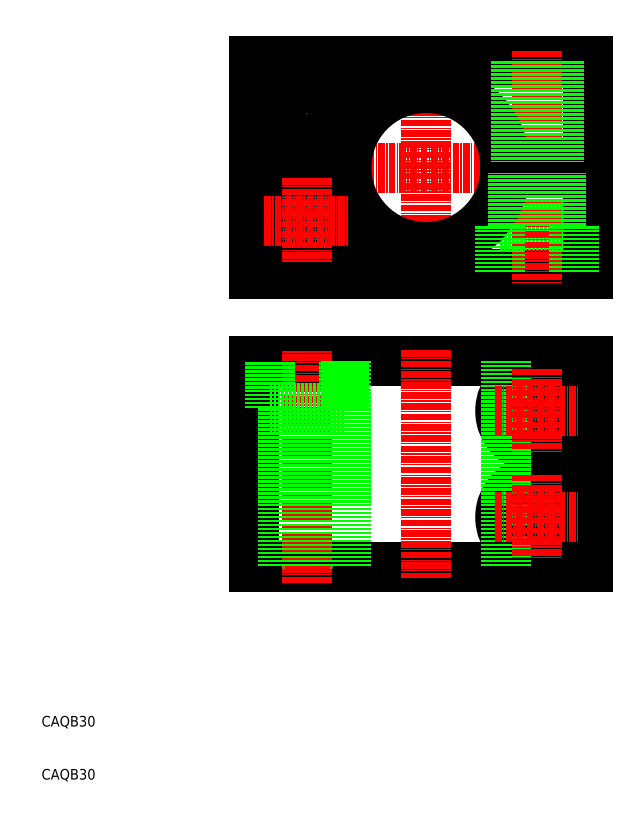
<metadata>
{"format":"dxf","ext":"dxf","renderer":"ezdxf+matplotlib","layout":"modelspace","background":"white","min_lineweight":24,"dpi":150}
</metadata>
<code>
0
SECTION
2
ENTITIES
0
LINE
8
0
10
50
20
105.4
30
0
11
113
21
105.4
31
0
0
LINE
8
0
10
96.5
20
114.4
30
0
11
110.5
21
114.4
31
0
0
LINE
8
0
10
113
20
105.4
30
0
11
113
21
124.4
31
0
0
LINE
8
0
10
113
20
126.4
30
0
11
113
21
145.4
31
0
0
LINE
8
0
10
113
20
145.4
30
0
11
50
21
145.4
31
0
0
LINE
8
0
10
50
20
145.4
30
0
11
50
21
105.4
31
0
0
LINE
8
CENTER
10
82.5
20
142.4
30
0
11
82.5
21
108.4
31
0
0
LINE
8
CENTER
10
103.5
20
147.4
30
0
11
103.5
21
103.4
31
0
0
LINE
8
0
10
50
20
50
30
0
11
113
21
50
31
0
0
LINE
8
0
10
113
20
50
30
0
11
113
21
89
31
0
0
LINE
8
0
10
113
20
89
30
0
11
50
21
89
31
0
0
LINE
8
0
10
50
20
89
30
0
11
50
21
50
31
0
0
LINE
8
CENTER
10
65.5
20
125.4
30
0
11
113
21
125.4
31
0
0
LINE
8
CENTER
10
52
20
135.4
30
0
11
68
21
135.4
31
0
0
LINE
8
0
10
97.47
20
124.4
30
0
11
113
21
124.4
31
0
0
LINE
8
0
10
97.47
20
126.4
30
0
11
113
21
126.4
31
0
0
ARC
8
0
10
82.5
20
125.4
30
0
40
15
50
3.823
51
356.2
0
CIRCLE
8
0
10
60
20
115.4
30
0
40
4.5
0
CIRCLE
8
0
10
60
20
115.4
30
0
40
7
0
LINE
8
CENTER
10
60
20
143.4
30
0
11
60
21
127.4
31
0
0
CIRCLE
8
0
10
60
20
135.4
30
0
40
4.5
0
CIRCLE
8
0
10
60
20
135.4
30
0
40
7
0
CIRCLE
8
0
10
103.5
20
79.5
30
0
40
4.5
0
CIRCLE
8
0
10
103.5
20
79.5
30
0
40
7
0
CIRCLE
8
0
10
103.5
20
59.5
30
0
40
4.5
0
CIRCLE
8
0
10
103.5
20
59.5
30
0
40
7
0
LINE
8
0
10
99
20
114.4
30
0
11
99
21
124.4
31
0
0
LINE
8
0
10
110.5
20
114.4
30
0
11
110.5
21
105.4
31
0
0
LINE
8
0
10
108
20
114.4
30
0
11
108
21
124.4
31
0
0
LINE
8
0
10
96.5
20
114.4
30
0
11
96.5
21
105.4
31
0
0
LINE
8
CENTER
10
60
20
47
30
0
11
60
21
91
31
0
0
LINE
8
CENTER
10
82.5
20
91
30
0
11
82.5
21
48
31
0
0
LINE
8
0
10
97.5
20
89
30
0
11
97.5
21
50
31
0
0
LINE
8
0
10
67.5
20
89
30
0
11
67.5
21
50
31
0
0
LINE
8
CENTER
10
52
20
115.4
30
0
11
68
21
115.4
31
0
0
LINE
8
CENTER
10
60
20
123.4
30
0
11
60
21
107.4
31
0
0
LINE
8
CENTER
10
95.5
20
79.5
30
0
11
111.5
21
79.5
31
0
0
LINE
8
CENTER
10
103.5
20
87.5
30
0
11
103.5
21
71.5
31
0
0
LINE
8
CENTER
10
95.5
20
59.5
30
0
11
111.5
21
59.5
31
0
0
LINE
8
CENTER
10
103.5
20
67.5
30
0
11
103.5
21
51.5
31
0
0
LINE
8
0
10
99.5
20
145.4
30
0
11
99.5
21
126.4
31
0
0
LINE
8
0
10
100.2
20
145.4
30
0
11
100.2
21
126.4
31
0
0
LINE
8
0
10
106.8
20
145.4
30
0
11
106.8
21
126.4
31
0
0
LINE
8
0
10
107.5
20
145.4
30
0
11
107.5
21
126.4
31
0
0
LINE
8
0
10
53
20
80
30
0
11
67
21
80
31
0
0
LINE
8
0
10
55.5
20
80
30
0
11
55.5
21
50
31
0
0
LINE
8
0
10
67
20
80
30
0
11
67
21
89
31
0
0
LINE
8
0
10
64.5
20
80
30
0
11
64.5
21
50
31
0
0
LINE
8
0
10
53
20
80
30
0
11
53
21
89
31
0
0
TEXT
8
0
10
10
20
10
30
0
40
2
1
CAQB30
0
TEXT
8
0
10
10
20
20
30
0
40
2
1
CAQB30
0
ENDSEC
0
EOF

</code>
